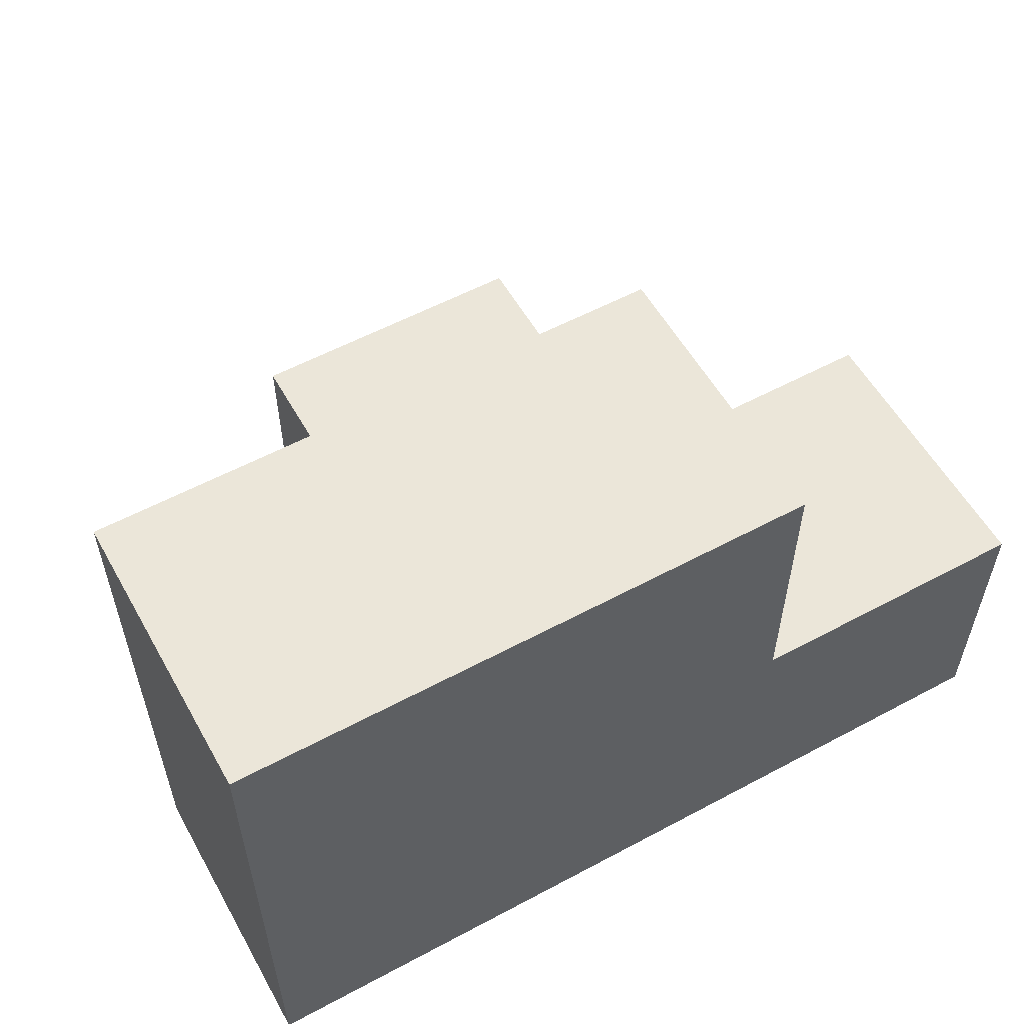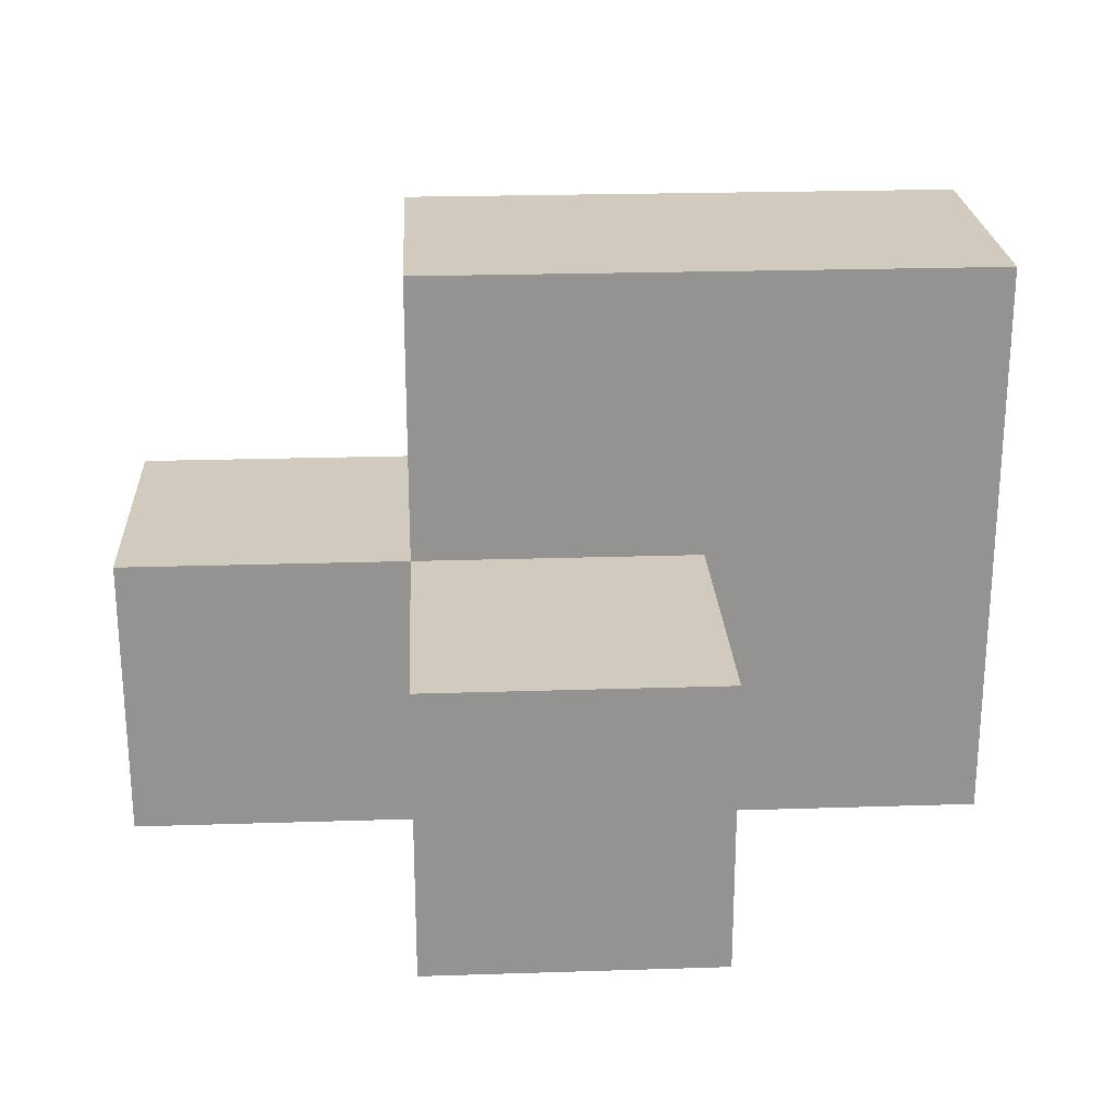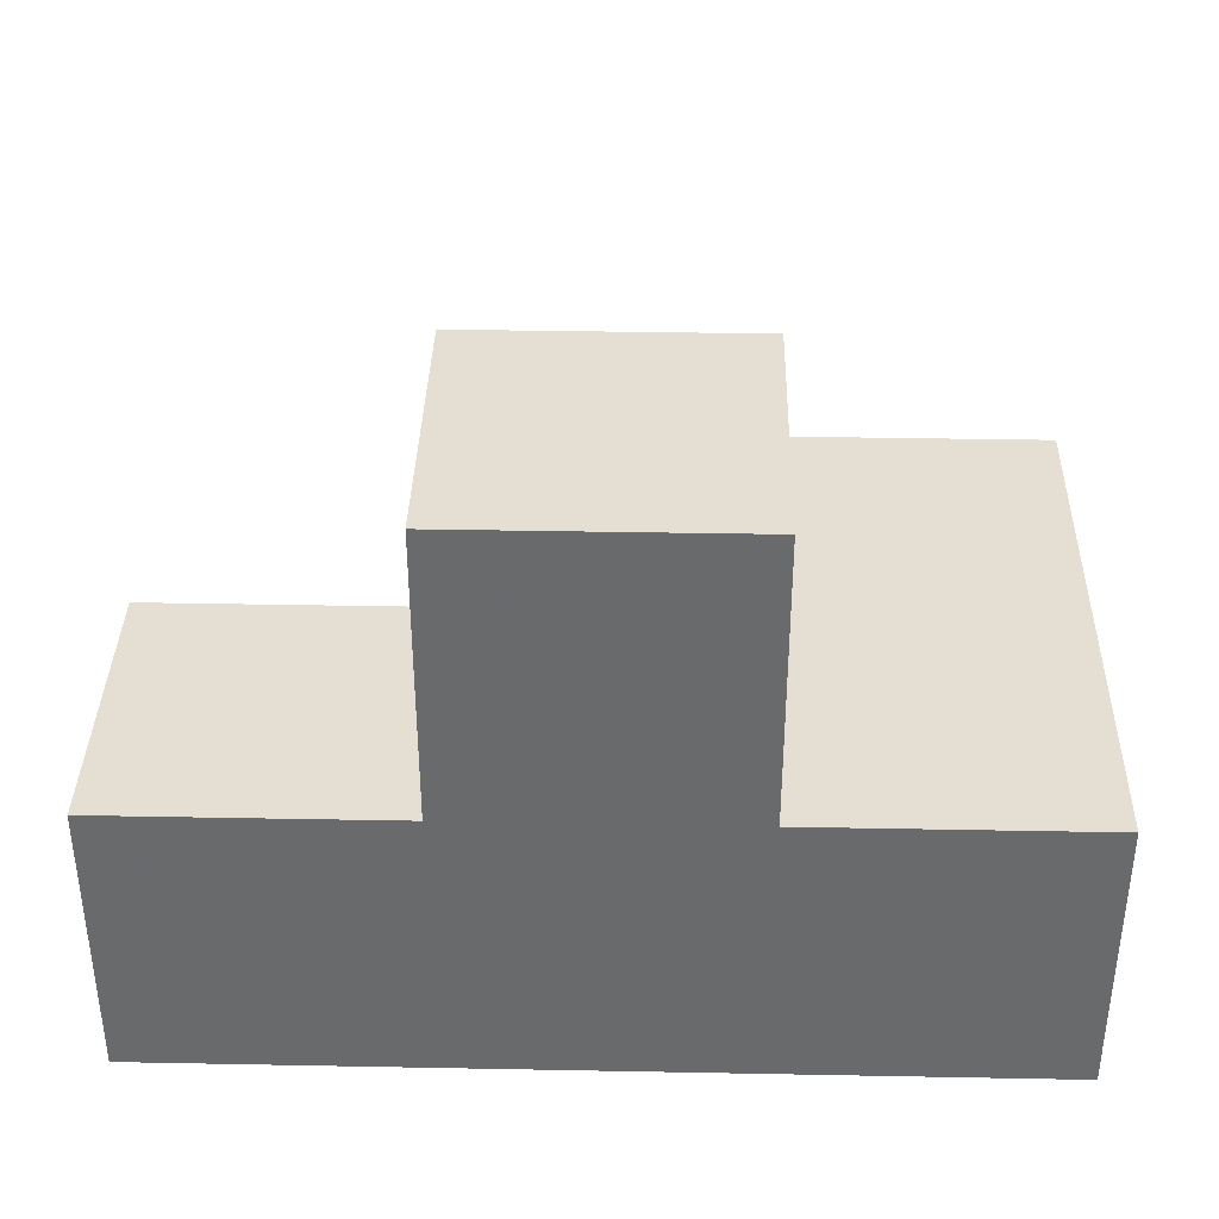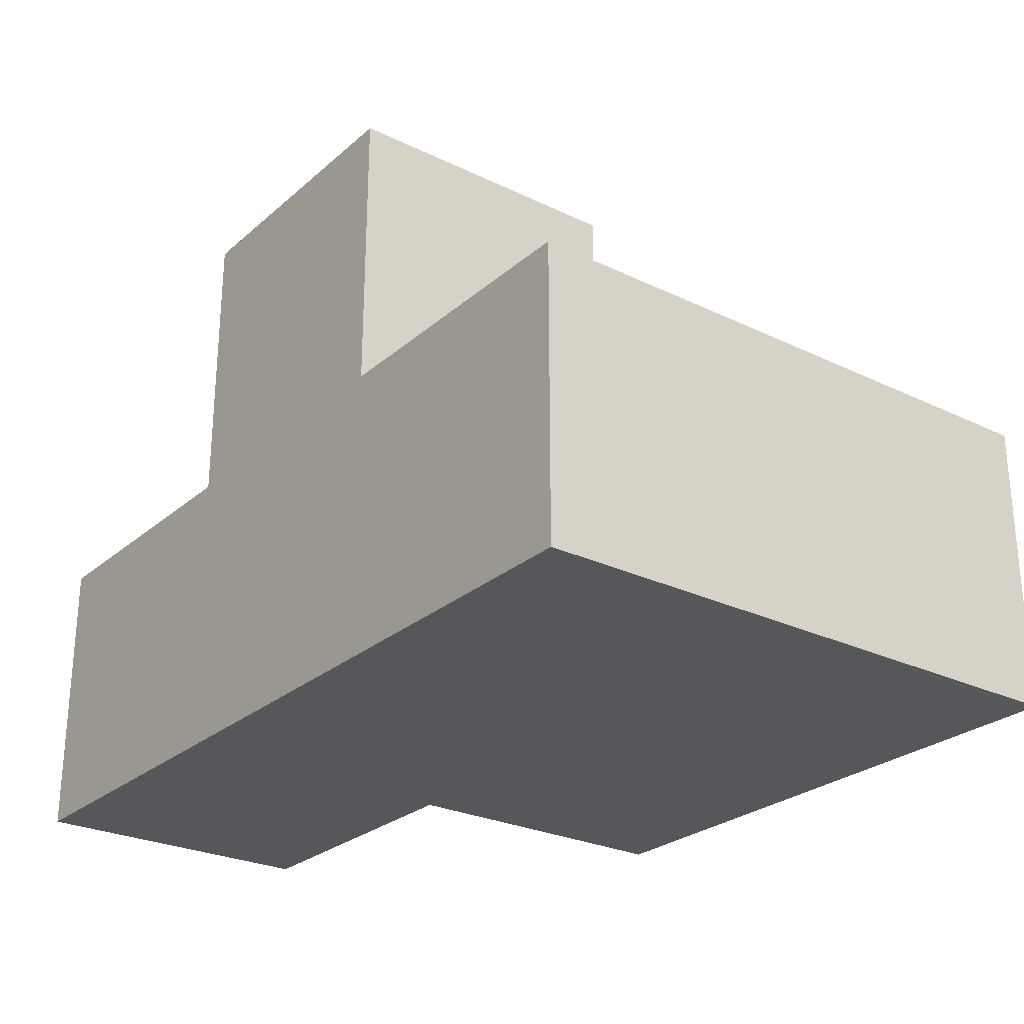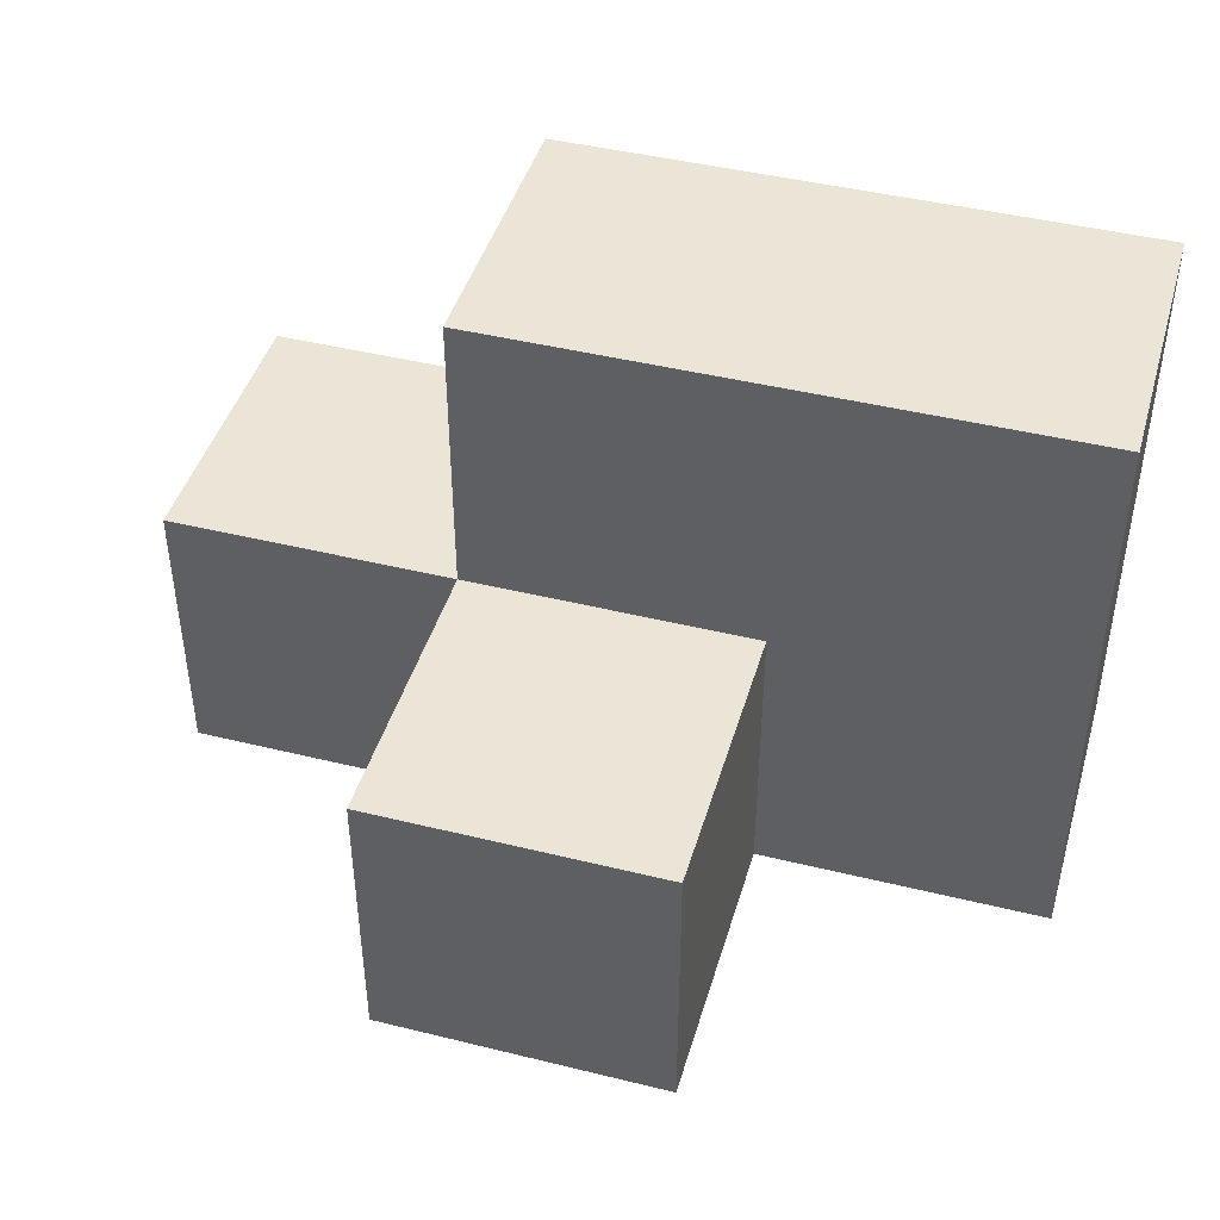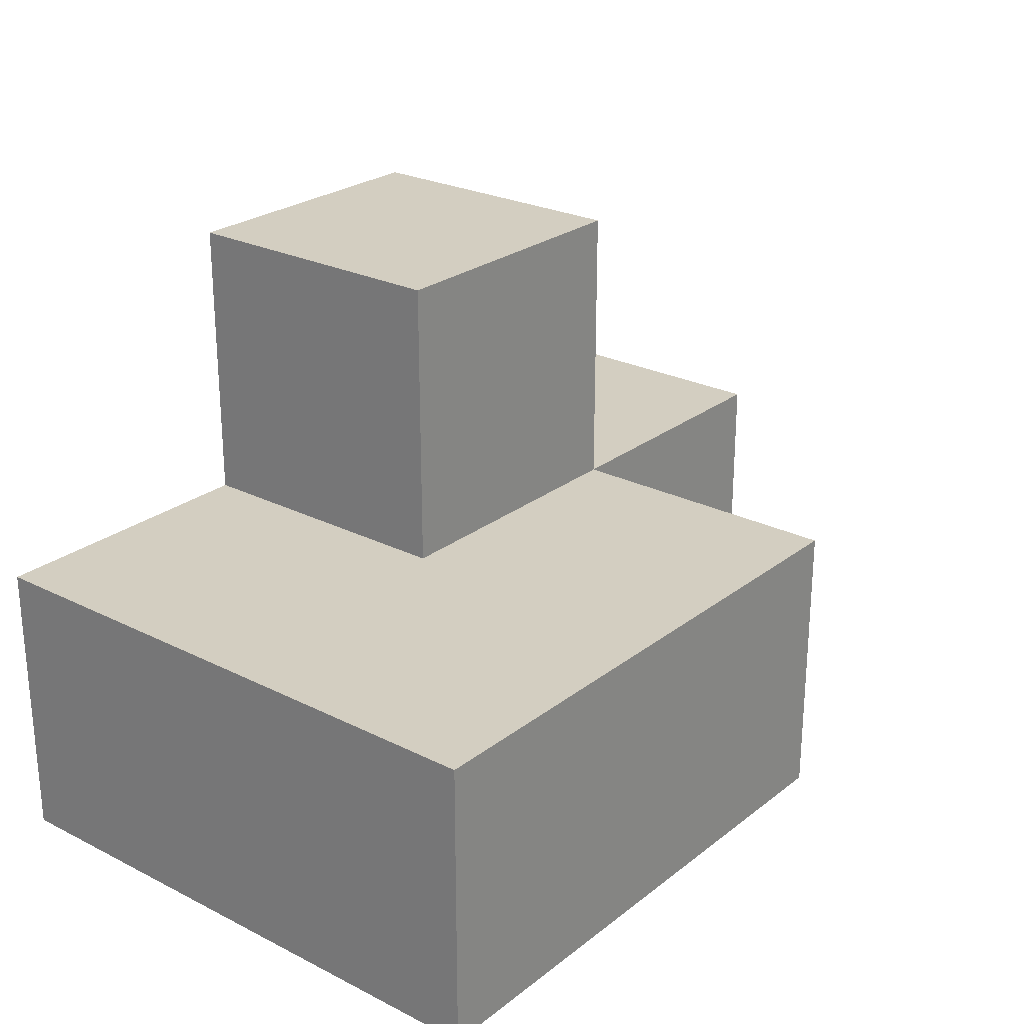
<metadata>
{"format":"obj","ext":"obj","renderer":"f3d","projection":"perspective","resolution":1024,"background":"white","views":[{"elev":56.7,"azim":-29.2,"up":"+Z"},{"elev":23.4,"azim":176.9,"up":"+Z"},{"elev":36.9,"azim":-178.6,"up":"+Y"},{"elev":-26.4,"azim":-127.1,"up":"+Y"},{"elev":44.1,"azim":-163.9,"up":"+Z"},{"elev":25.1,"azim":-50.9,"up":"+Y"}]}
</metadata>
<code>
v 1.994 0.007308 1.998
v 1.994 1.987 1.998
v 0.01385 0.9973 2.988
v 1.994 0.9973 2.988
v 1.004 1.987 1.998
v 2.984 0.9973 1.998
v 0.01385 0.007308 1.008
v 1.004 0.007308 1.008
v 1.004 0.9973 2.988
v 1.994 0.007308 1.008
v 1.994 0.9973 1.998
v 1.994 1.987 1.008
v 0.01385 0.9973 1.998
v 2.984 0.9973 1.008
v 1.004 1.987 1.008
v 0.01385 0.007308 2.988
v 1.004 0.9973 1.998
v 2.984 0.007308 1.998
v 1.004 0.007308 2.988
v 1.994 0.007308 2.988
v 0.01385 0.9973 1.008
v 1.994 0.9973 1.008
v 0.01385 0.007308 1.998
v 2.984 0.007308 1.008
v 1.004 0.007308 1.998
v 1.004 0.9973 1.008
f 10 8 22
f 26 22 8
f 8 10 25
f 1 25 10
f 24 10 14
f 22 14 10
f 1 18 11
f 6 11 18
f 10 24 1
f 18 1 24
f 14 22 6
f 11 6 22
f 24 14 18
f 6 18 14
f 19 20 9
f 4 9 20
f 25 1 19
f 20 19 1
f 11 17 4
f 9 4 17
f 1 11 20
f 4 20 11
f 22 26 12
f 15 12 26
f 17 11 5
f 2 5 11
f 12 15 2
f 5 2 15
f 15 26 5
f 17 5 26
f 22 12 11
f 2 11 12
f 16 19 3
f 9 3 19
f 23 25 16
f 19 16 25
f 17 13 9
f 3 9 13
f 13 23 3
f 16 3 23
f 8 7 26
f 21 26 7
f 7 8 23
f 25 23 8
f 26 21 17
f 13 17 21
f 21 7 13
f 23 13 7

</code>
